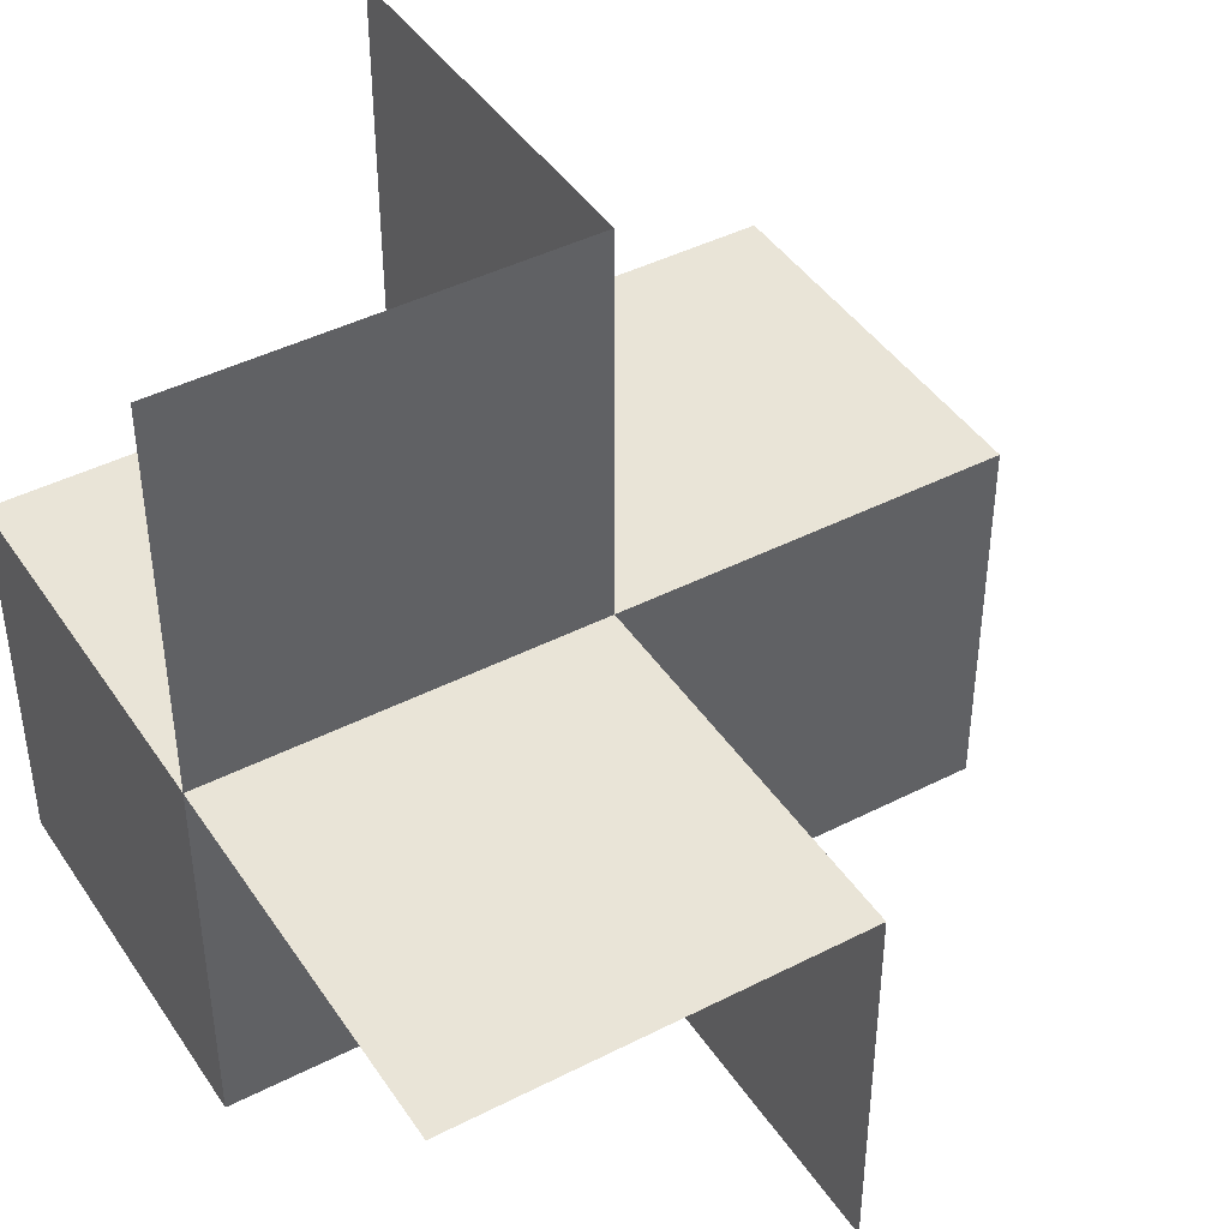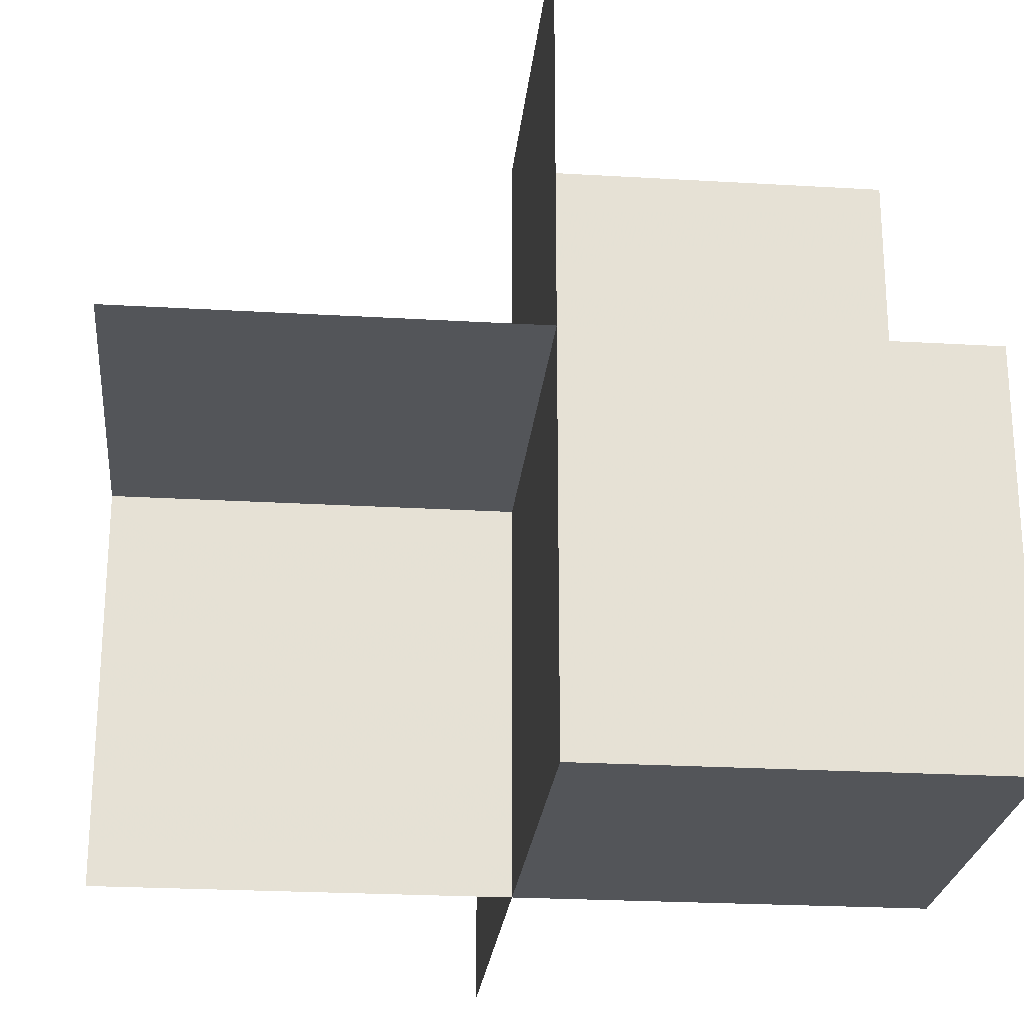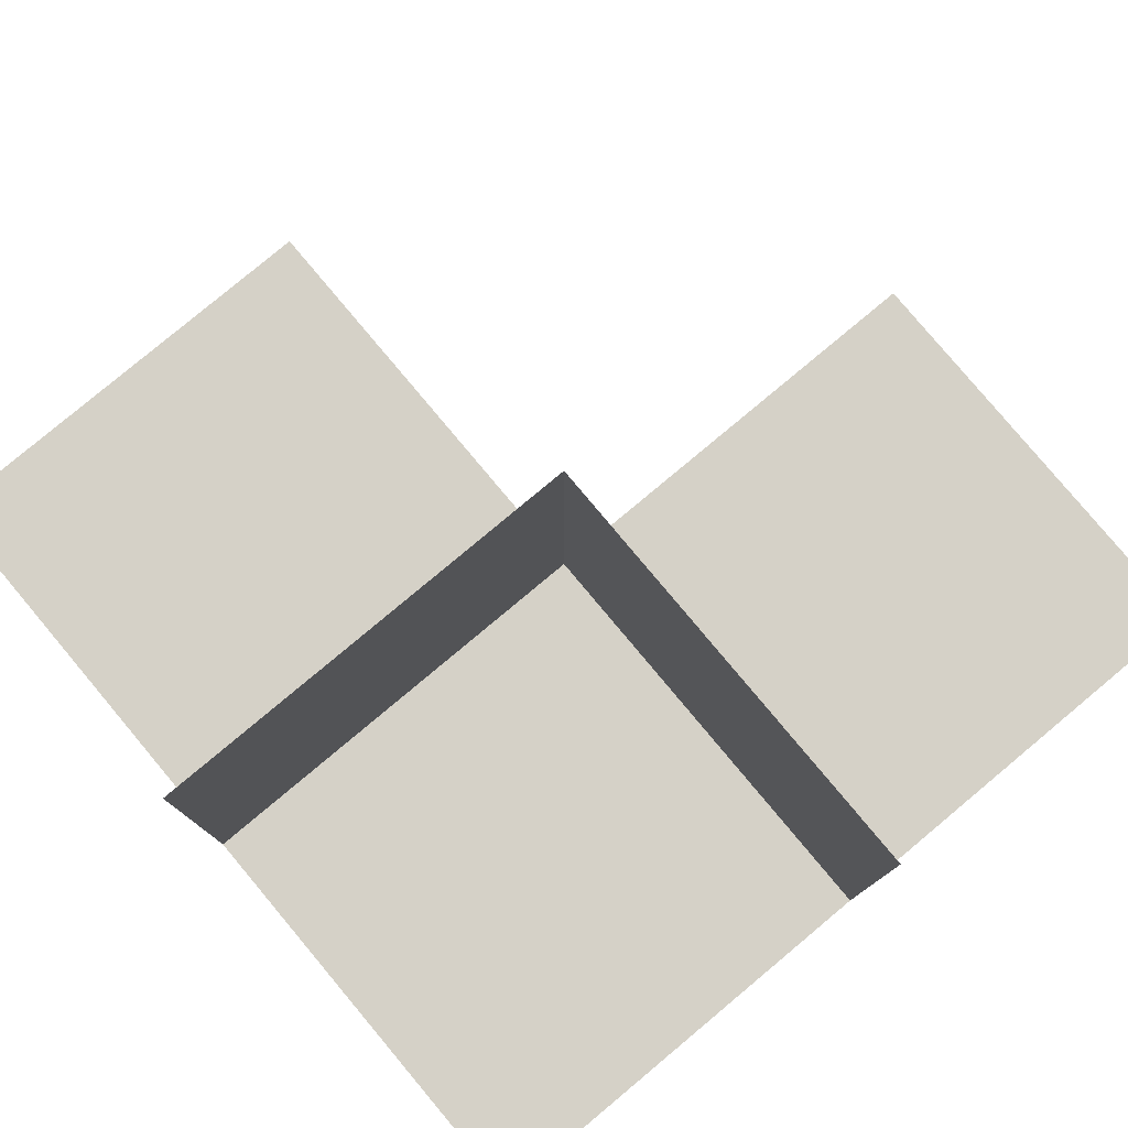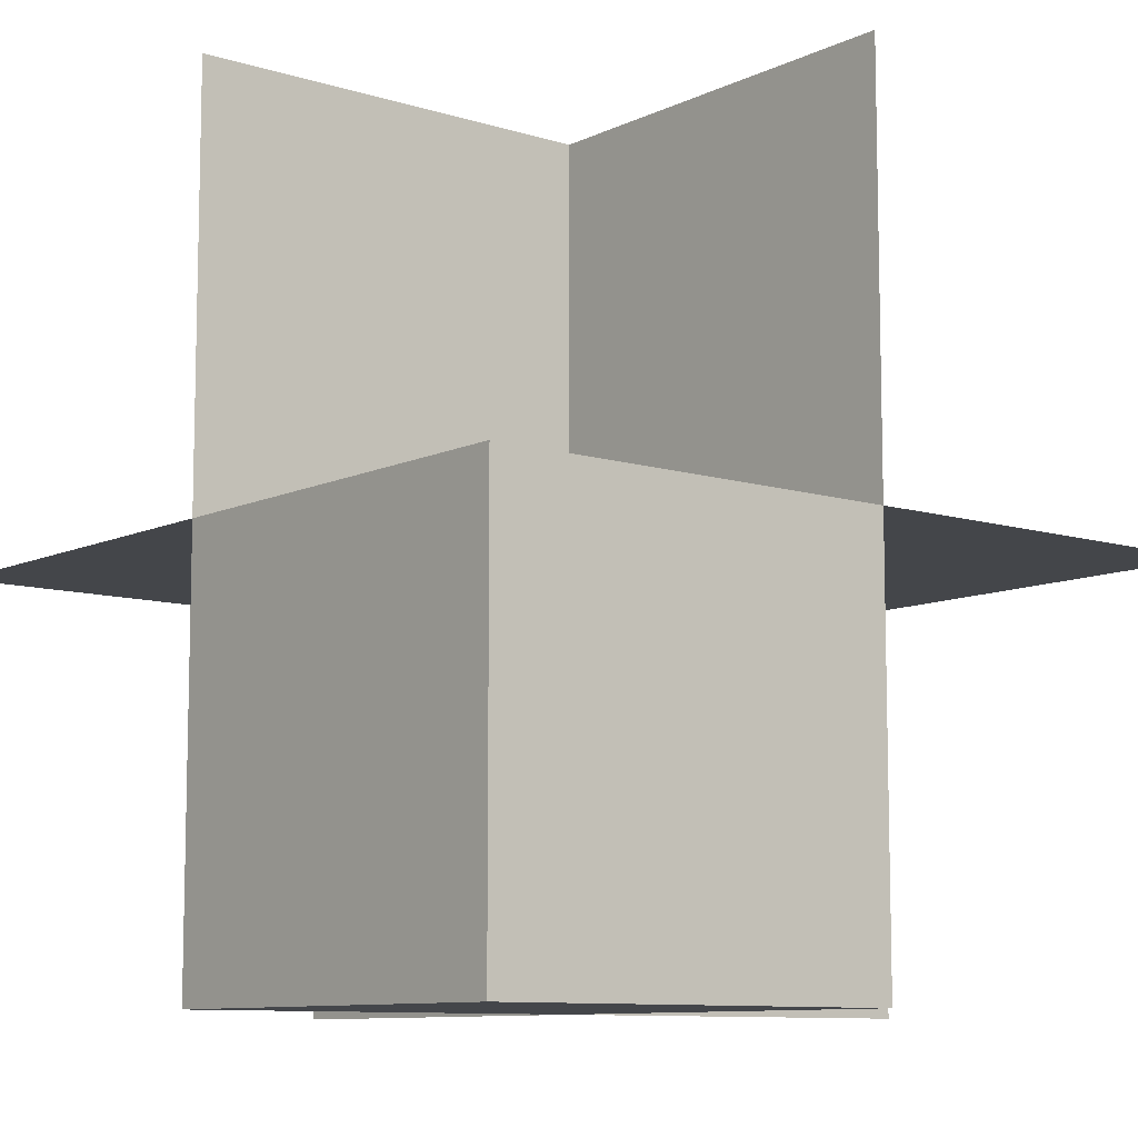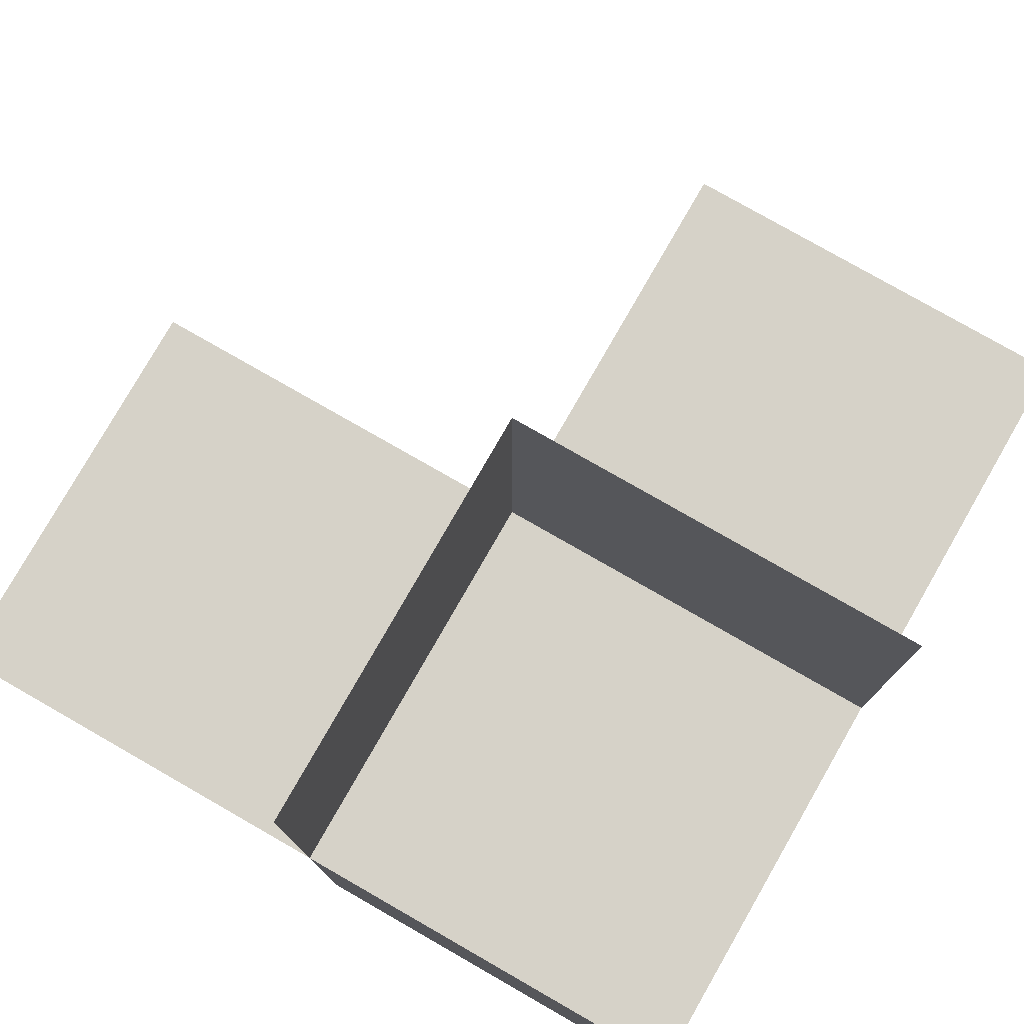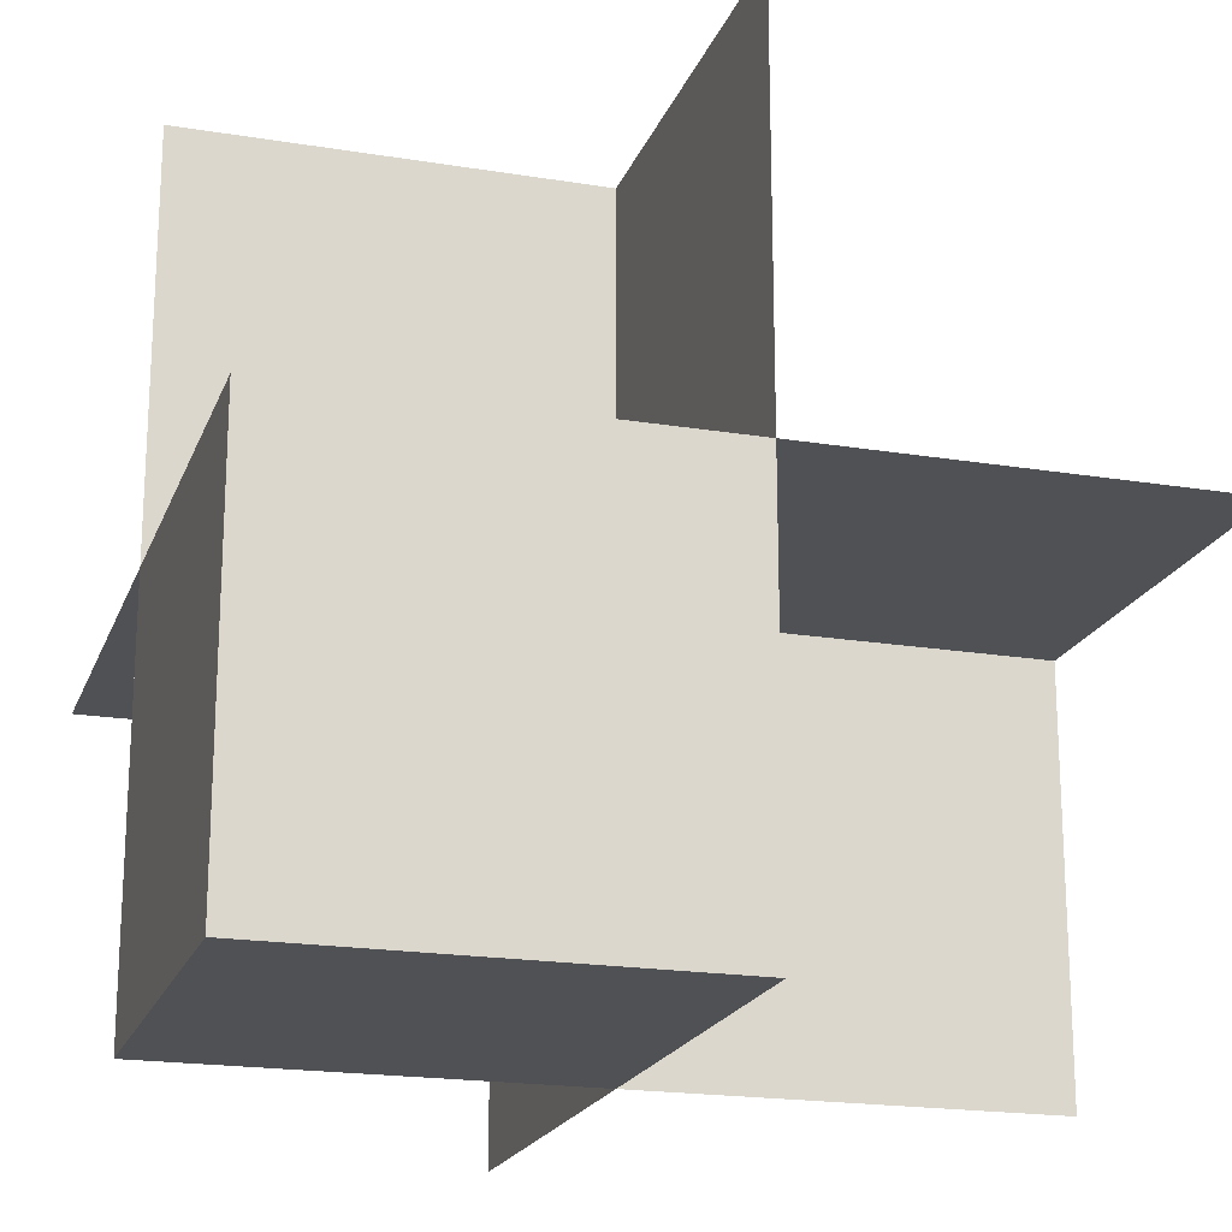
<metadata>
{"format":"obj","ext":"obj","renderer":"f3d","projection":"perspective","resolution":1024,"background":"white","views":[{"elev":43.2,"azim":58.8,"up":"+Z"},{"elev":-24.1,"azim":-95.6,"up":"+Z"},{"elev":79.5,"azim":-39.9,"up":"+Z"},{"elev":-9.5,"azim":-39.2,"up":"+Z"},{"elev":78.3,"azim":-60.2,"up":"+Z"},{"elev":-19.7,"azim":-16.9,"up":"+Z"}]}
</metadata>
<code>
v 0 0 0
v 0 0 -0.5
v 0 0 0.5
v 0 -0.5 0
v 0 -0.5 -0.5
v 0 -0.5 0.5
v 0 0.5 0
v 0 0.5 -0.5
v -0.5 0 0
v -0.5 0 -0.5
v -0.5 0 0.5
v -0.5 -0.5 0
v -0.5 -0.5 -0.5
v -0.5 0.5 0
v 0.5 0 0
v 0.5 0 -0.5
v 0.5 -0.5 0
f 13 5 4
f 4 12 13
f 5 2 1
f 1 4 5
f 2 10 9
f 9 1 2
f 10 13 12
f 12 9 10
f 5 13 10
f 10 2 5
f 4 9 12
f 9 4 1
f 3 1 4
f 11 3 1
f 4 6 3
f 1 9 11
f 2 8 7
f 7 14 9
f 7 1 2
f 9 1 7
f 17 15 1
f 1 2 16
f 1 4 17
f 16 15 1

</code>
